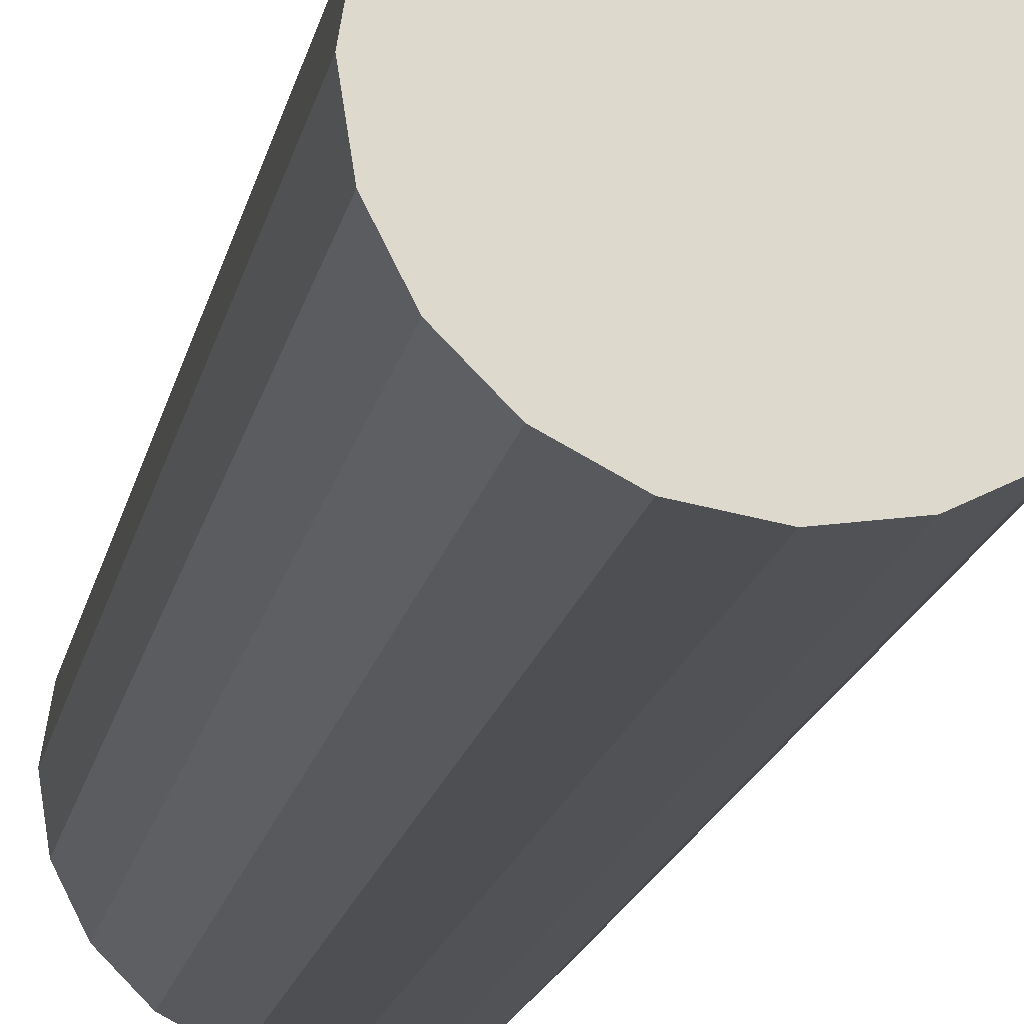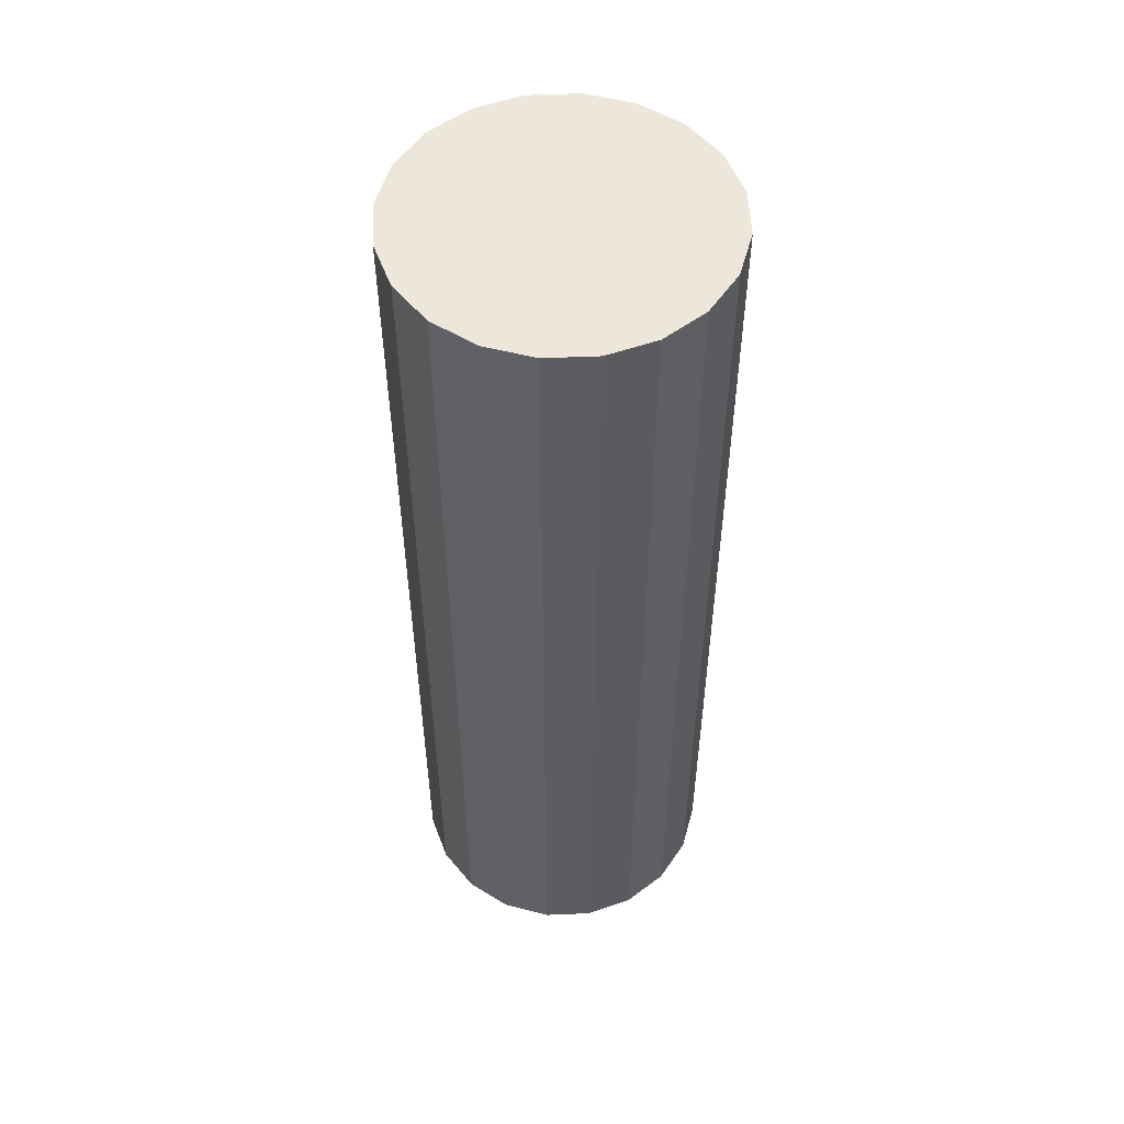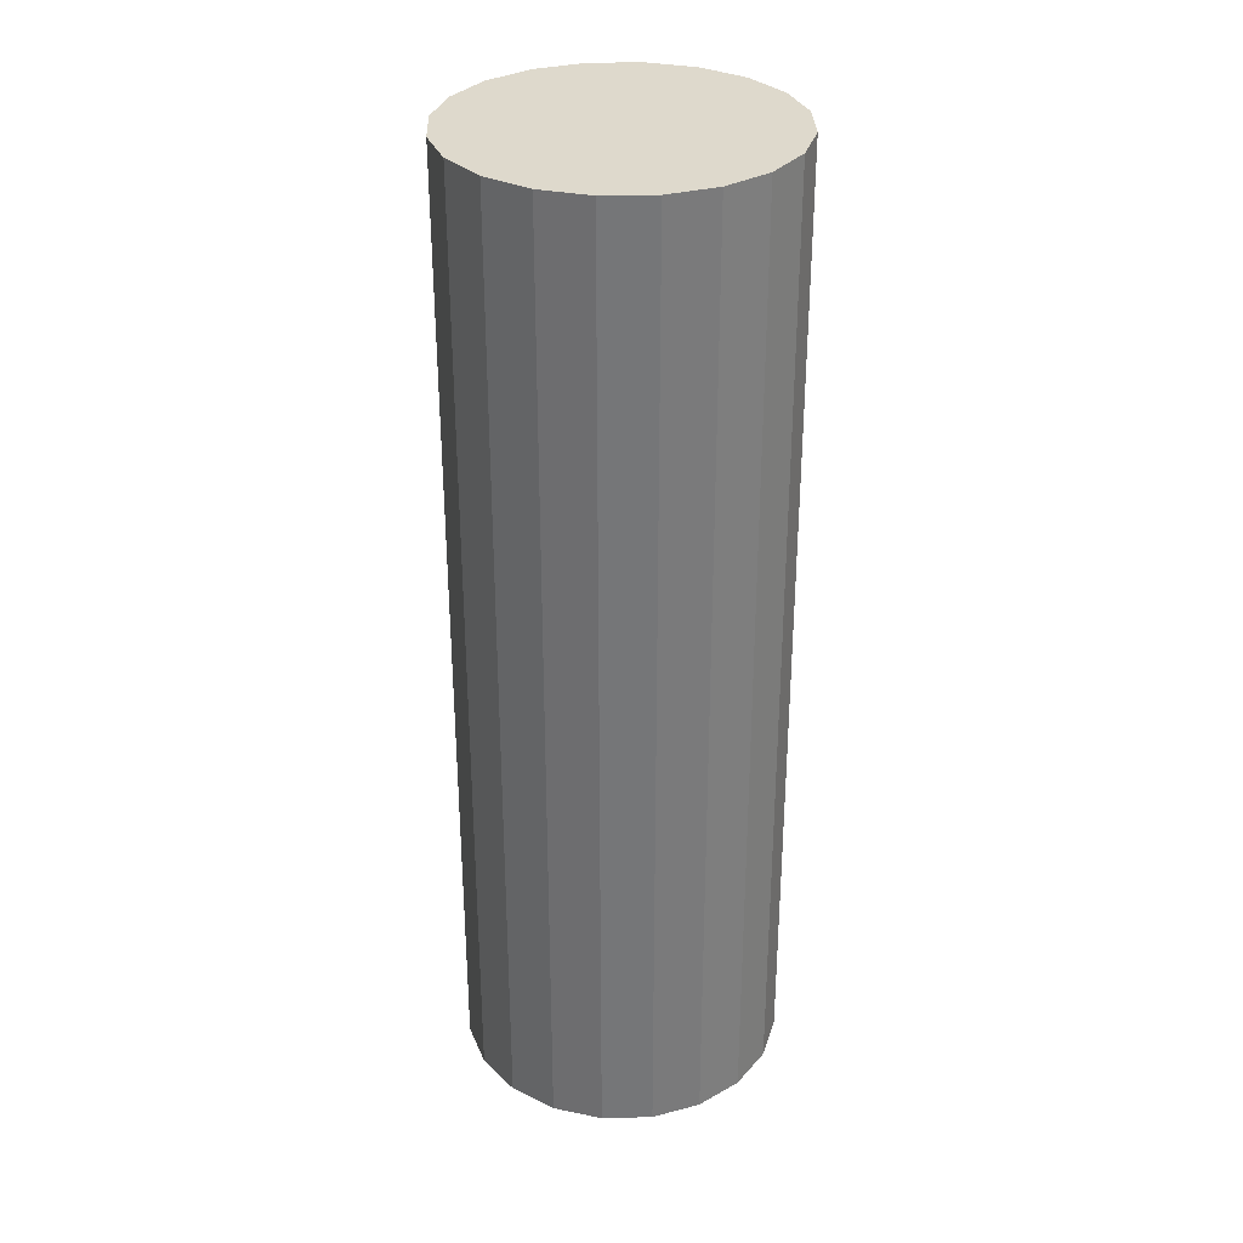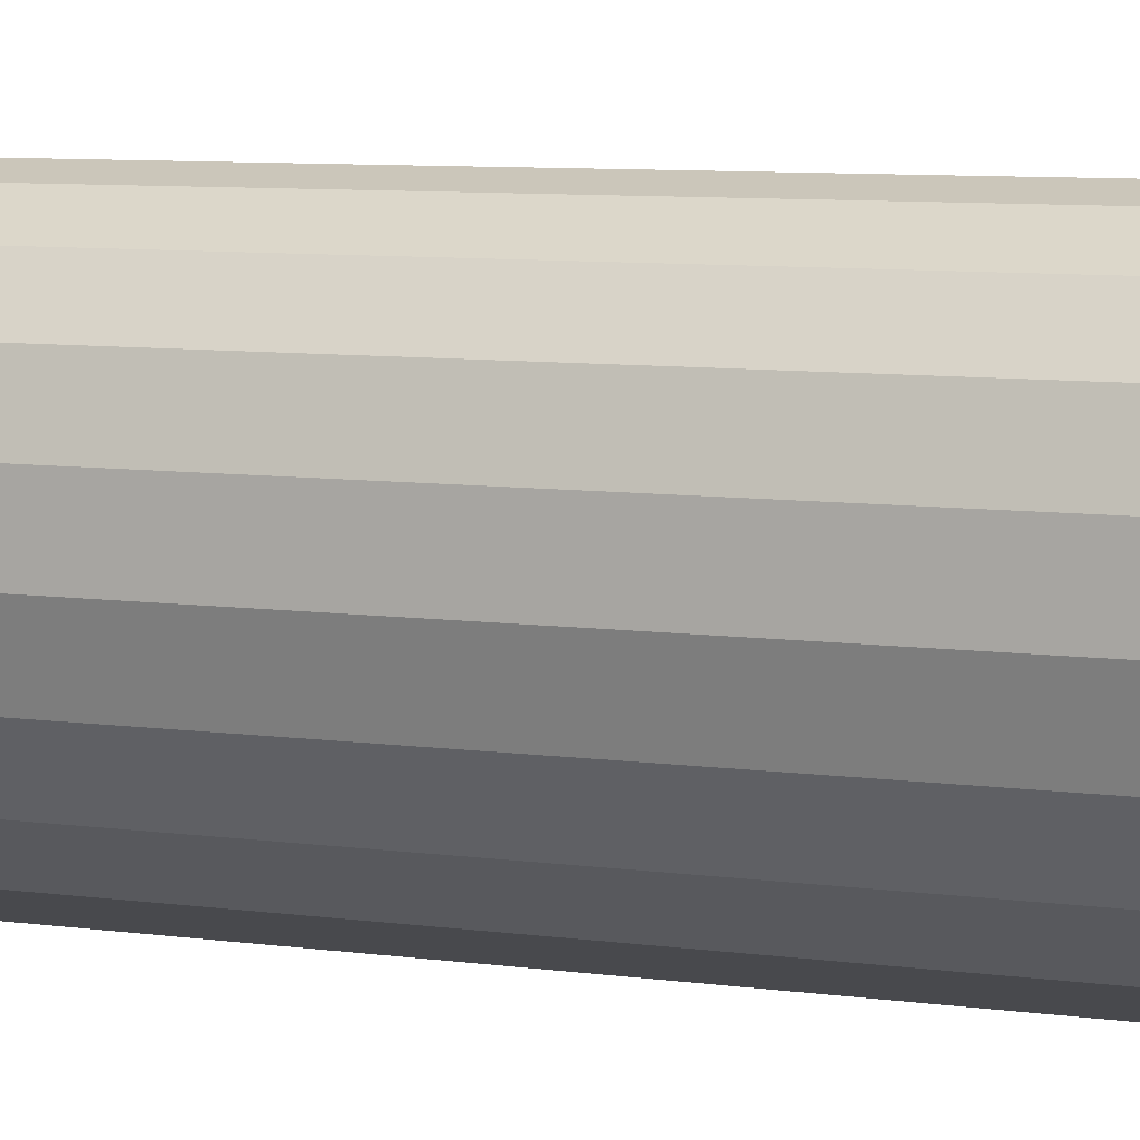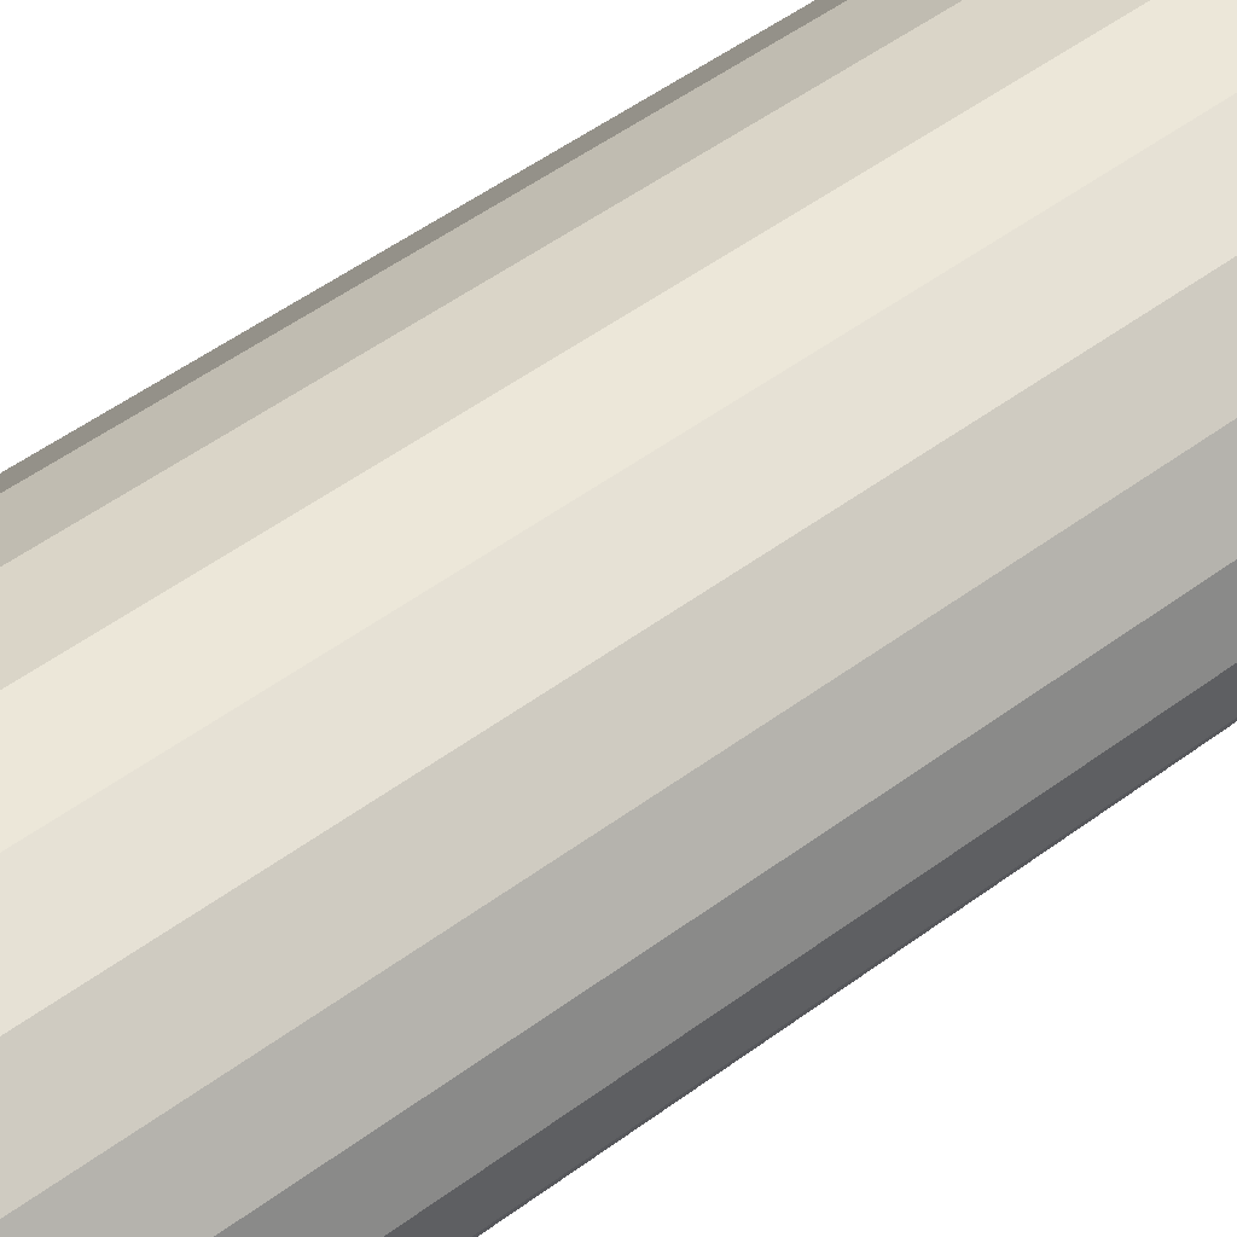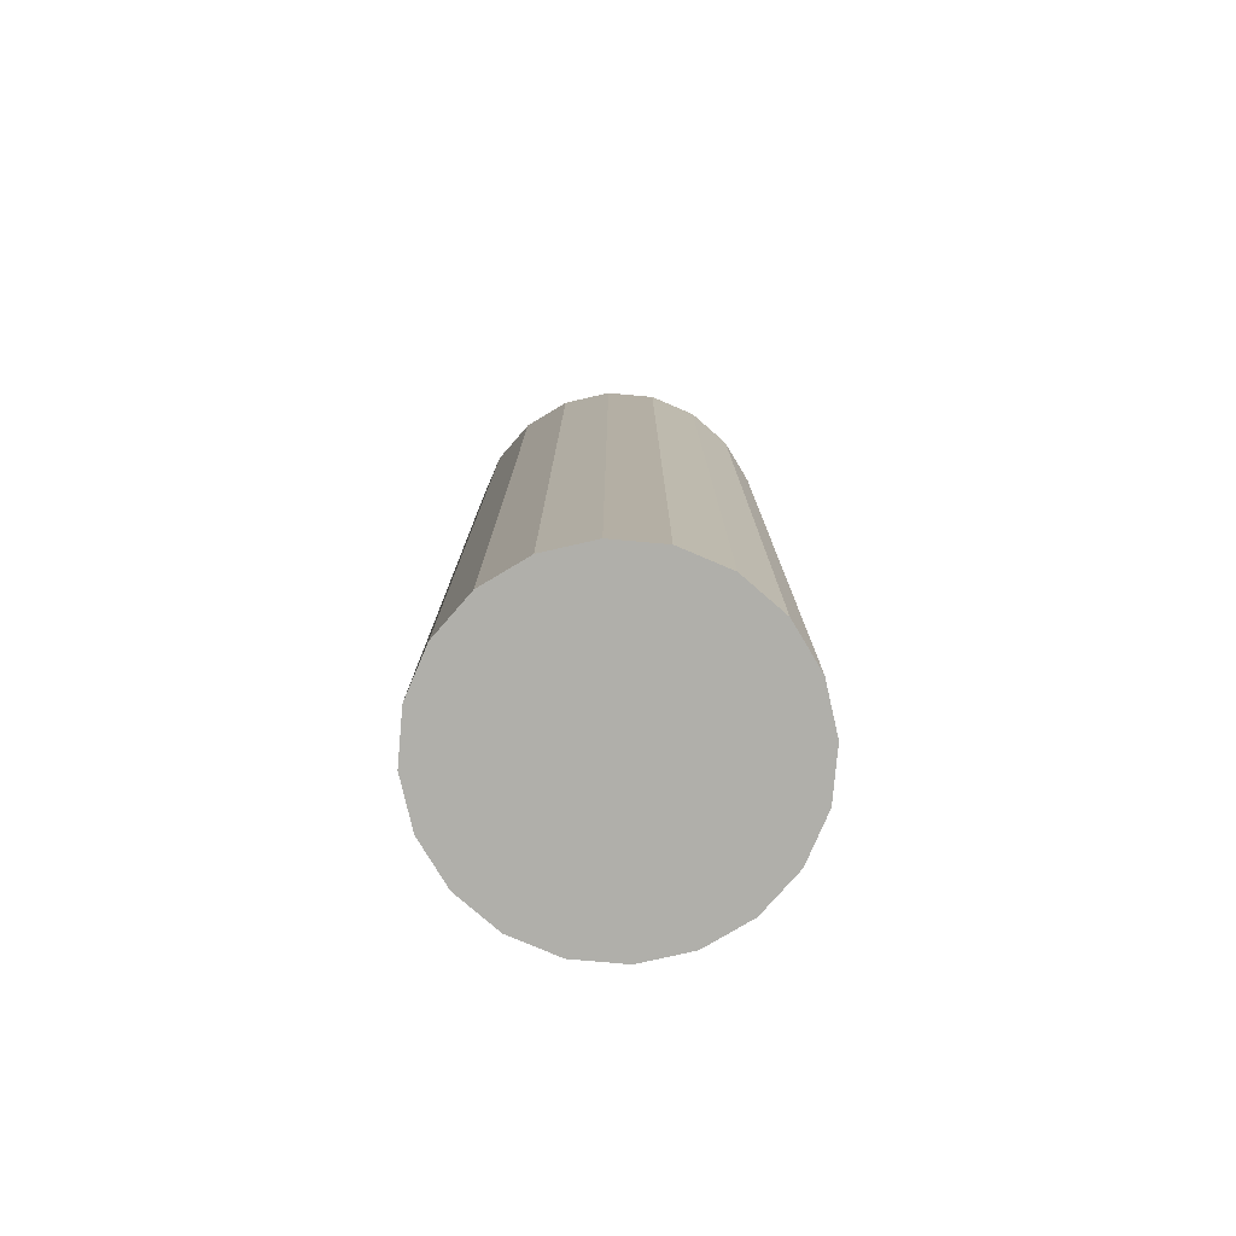
<metadata>
{"format":"obj","ext":"obj","renderer":"f3d","projection":"perspective","resolution":1024,"background":"white","views":[{"elev":-18.2,"azim":168.4,"up":"+Y"},{"elev":53.1,"azim":-119.6,"up":"+Z"},{"elev":32.2,"azim":-155.0,"up":"+Z"},{"elev":6.8,"azim":114.4,"up":"+Y"},{"elev":49.7,"azim":-129.5,"up":"+Y"},{"elev":-78.0,"azim":-32.1,"up":"+Z"}]}
</metadata>
<code>
v 1 0 -3
v 1 0 -3
v 0.9511 0.309 -3
v 0.9511 0.309 -3
v 0.809 0.5878 -3
v 0.809 0.5878 -3
v 0.5878 0.809 -3
v 0.5878 0.809 -3
v 0.309 0.9511 -3
v 0.309 0.9511 -3
v 0 1 -3
v 0 1 -3
v -0.309 0.9511 -3
v -0.309 0.9511 -3
v -0.5878 0.809 -3
v -0.5878 0.809 -3
v -0.809 0.5878 -3
v -0.809 0.5878 -3
v -0.9511 0.309 -3
v -0.9511 0.309 -3
v -1 0 -3
v -1 0 -3
v -0.9511 -0.309 -3
v -0.9511 -0.309 -3
v -0.809 -0.5878 -3
v -0.809 -0.5878 -3
v -0.5878 -0.809 -3
v -0.5878 -0.809 -3
v -0.309 -0.9511 -3
v -0.309 -0.9511 -3
v -0 -1 -3
v -0 -1 -3
v 0.309 -0.9511 -3
v 0.309 -0.9511 -3
v 0.5878 -0.809 -3
v 0.5878 -0.809 -3
v 0.809 -0.5878 -3
v 0.809 -0.5878 -3
v 0.9511 -0.309 -3
v 0.9511 -0.309 -3
v 1 0 3
v 1 0 3
v 0.9511 0.309 3
v 0.9511 0.309 3
v 0.809 0.5878 3
v 0.809 0.5878 3
v 0.5878 0.809 3
v 0.5878 0.809 3
v 0.309 0.9511 3
v 0.309 0.9511 3
v 0 1 3
v 0 1 3
v -0.309 0.9511 3
v -0.309 0.9511 3
v -0.5878 0.809 3
v -0.5878 0.809 3
v -0.809 0.5878 3
v -0.809 0.5878 3
v -0.9511 0.309 3
v -0.9511 0.309 3
v -1 0 3
v -1 0 3
v -0.9511 -0.309 3
v -0.9511 -0.309 3
v -0.809 -0.5878 3
v -0.809 -0.5878 3
v -0.5878 -0.809 3
v -0.5878 -0.809 3
v -0.309 -0.9511 3
v -0.309 -0.9511 3
v -0 -1 3
v -0 -1 3
v 0.309 -0.9511 3
v 0.309 -0.9511 3
v 0.5878 -0.809 3
v 0.5878 -0.809 3
v 0.809 -0.5878 3
v 0.809 -0.5878 3
v 0.9511 -0.309 3
v 0.9511 -0.309 3
f 1 3 41
f 3 43 41
f 3 5 43
f 5 45 43
f 5 7 45
f 7 47 45
f 7 9 47
f 9 49 47
f 9 11 49
f 11 51 49
f 11 13 51
f 13 53 51
f 13 15 53
f 15 55 53
f 15 17 55
f 17 57 55
f 17 19 57
f 19 59 57
f 19 21 59
f 21 61 59
f 21 23 61
f 23 63 61
f 23 25 63
f 25 65 63
f 25 27 65
f 27 67 65
f 27 29 67
f 29 69 67
f 29 31 69
f 31 71 69
f 31 33 71
f 33 73 71
f 33 35 73
f 35 75 73
f 35 37 75
f 37 77 75
f 37 39 77
f 39 79 77
f 1 41 79
f 79 39 1
f 2 2 4
f 2 4 6
f 2 6 8
f 2 8 10
f 2 10 12
f 2 12 14
f 2 14 16
f 2 16 18
f 2 18 20
f 2 20 22
f 2 22 24
f 2 24 26
f 2 26 28
f 2 28 30
f 2 30 32
f 2 32 34
f 2 34 36
f 2 36 38
f 2 38 40
f 42 42 44
f 42 44 46
f 42 46 48
f 42 48 50
f 42 50 52
f 42 52 54
f 42 54 56
f 42 56 58
f 42 58 60
f 42 60 62
f 42 62 64
f 42 64 66
f 42 66 68
f 42 68 70
f 42 70 72
f 42 72 74
f 42 74 76
f 42 76 78
f 42 78 80

</code>
